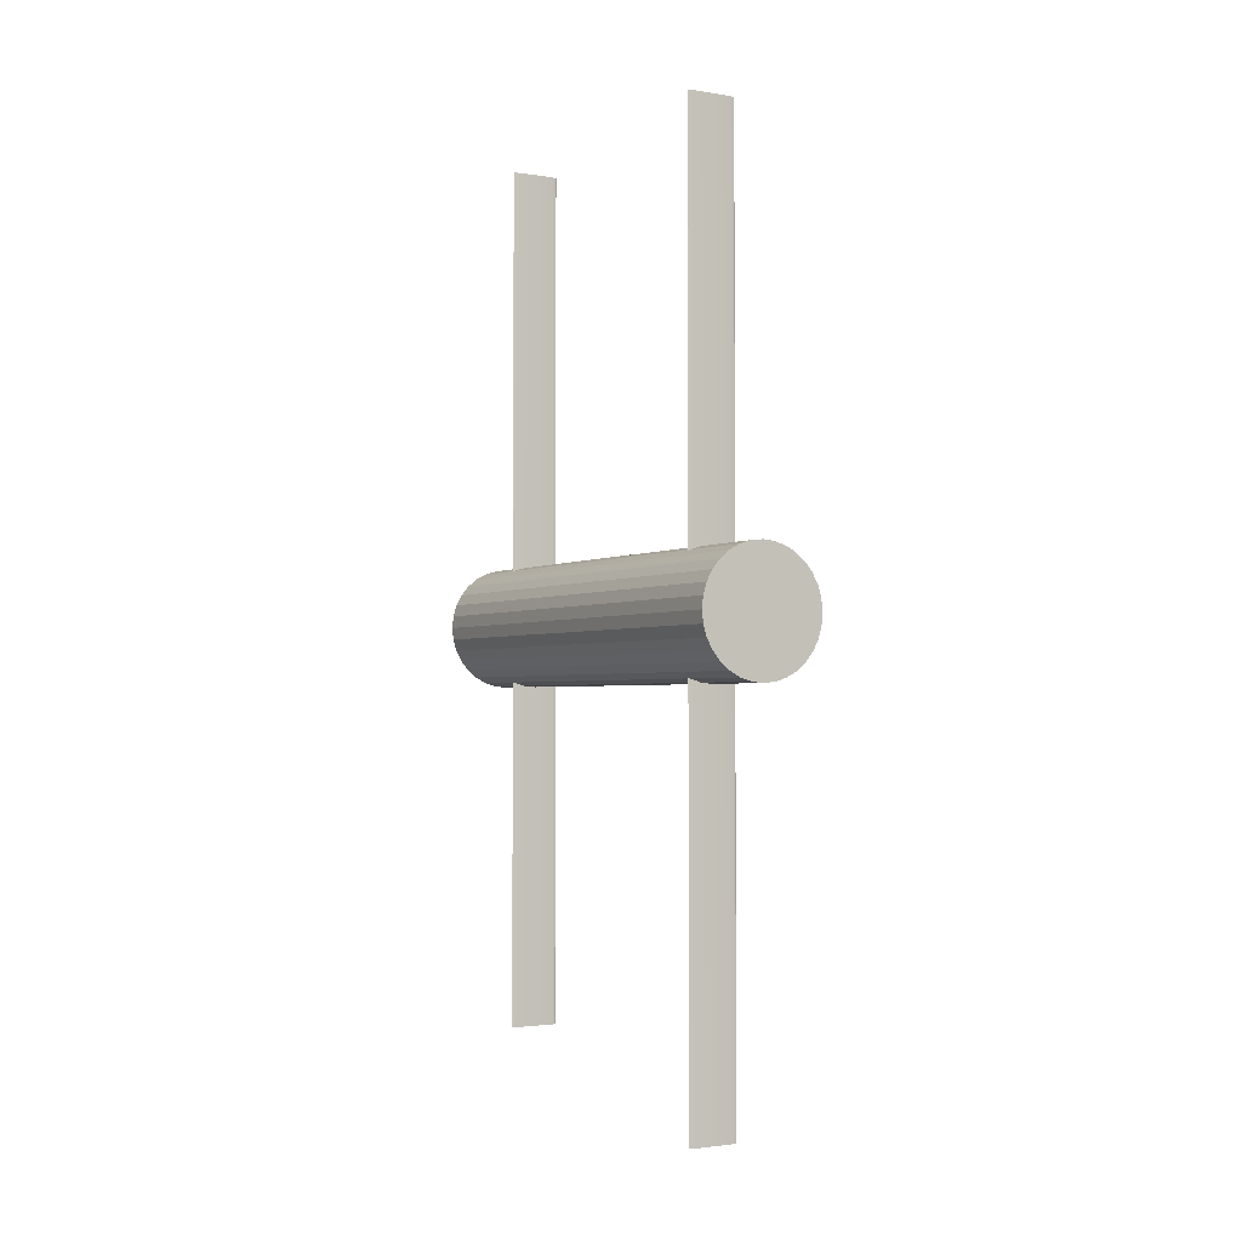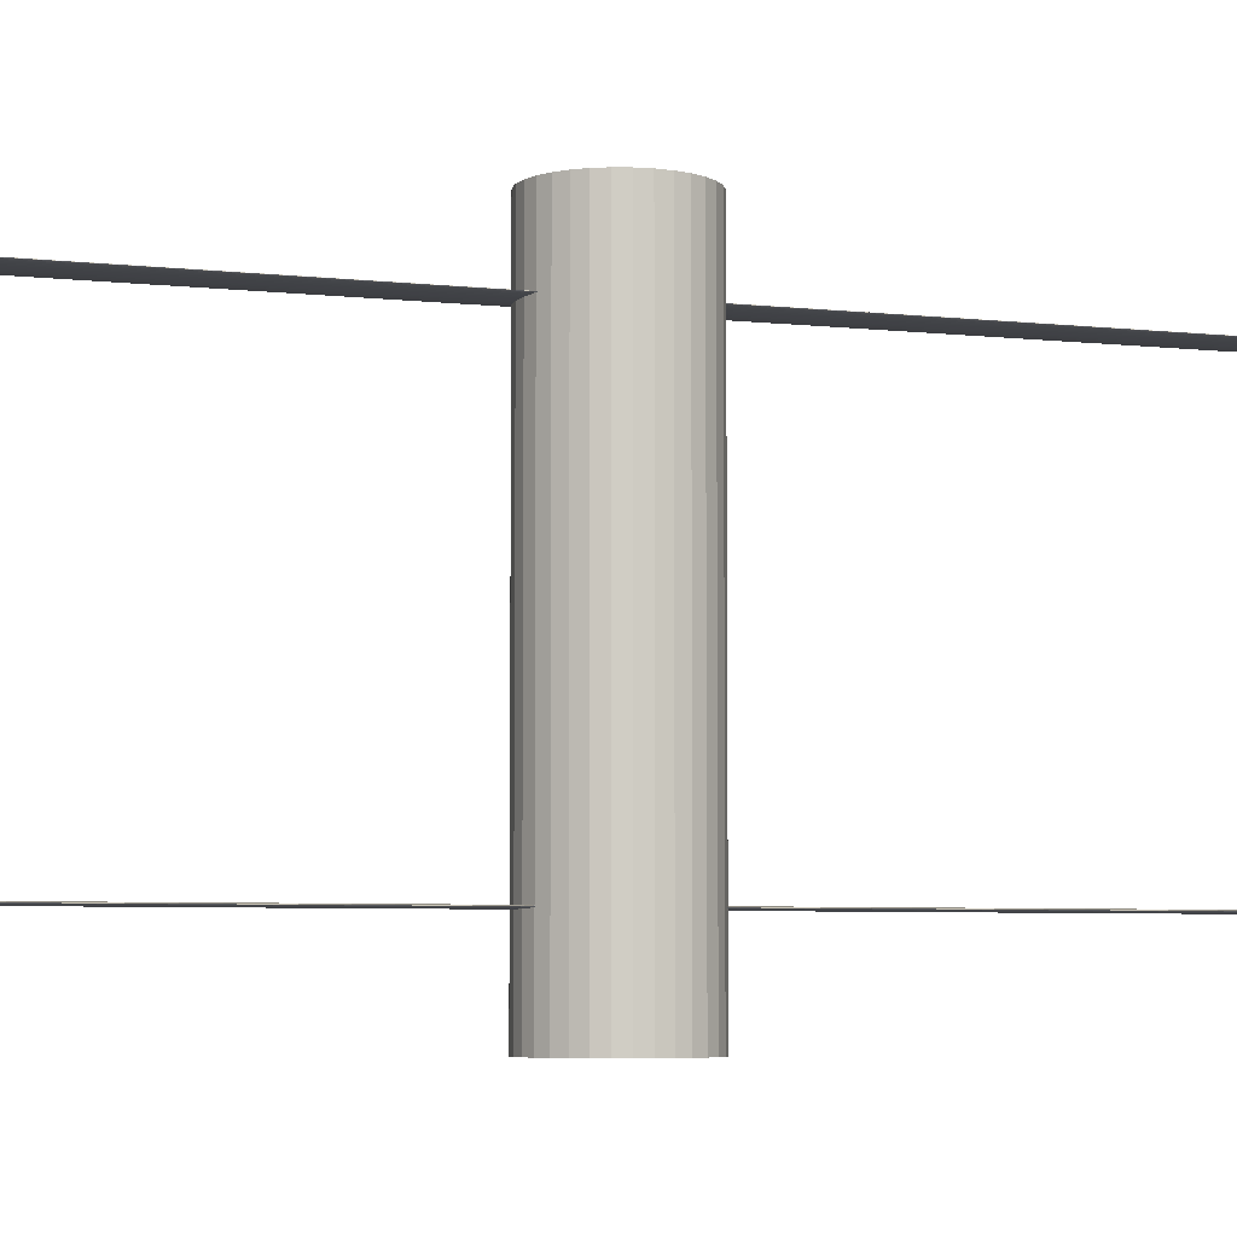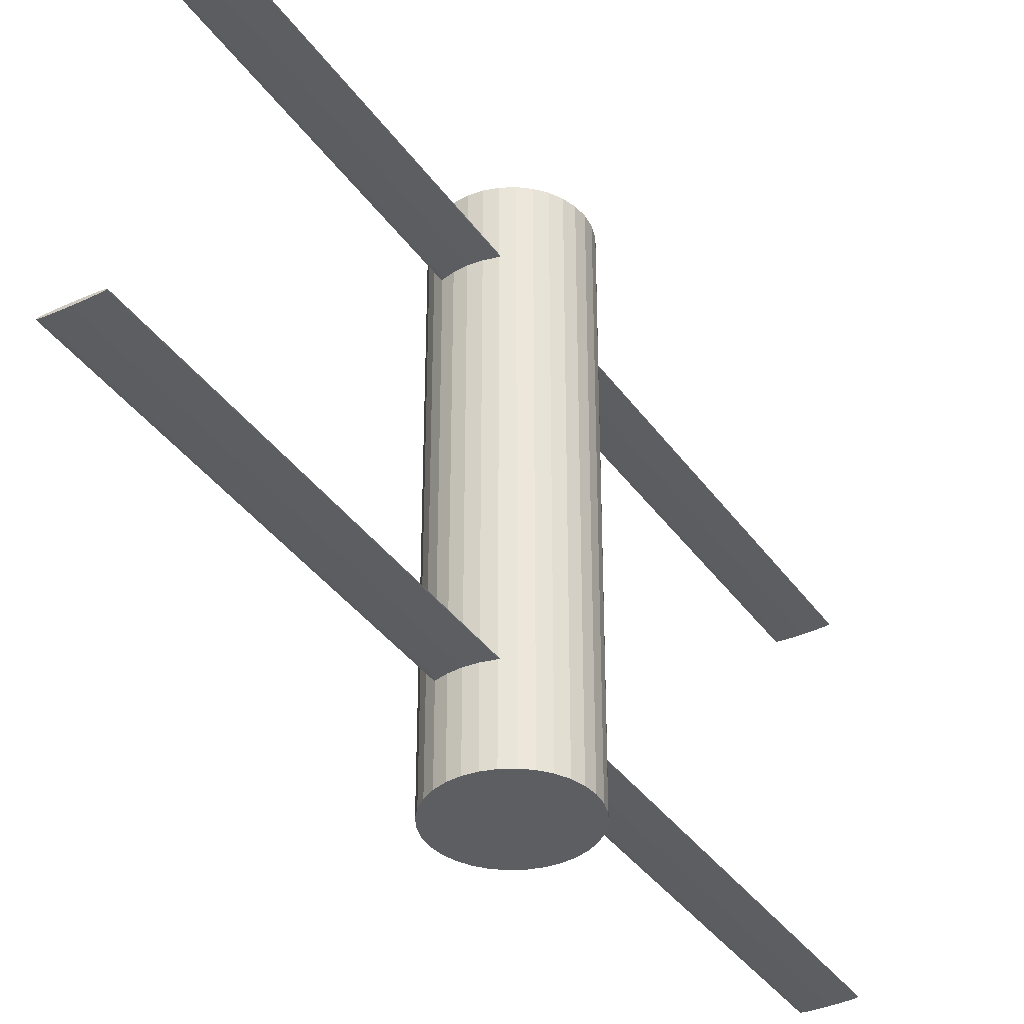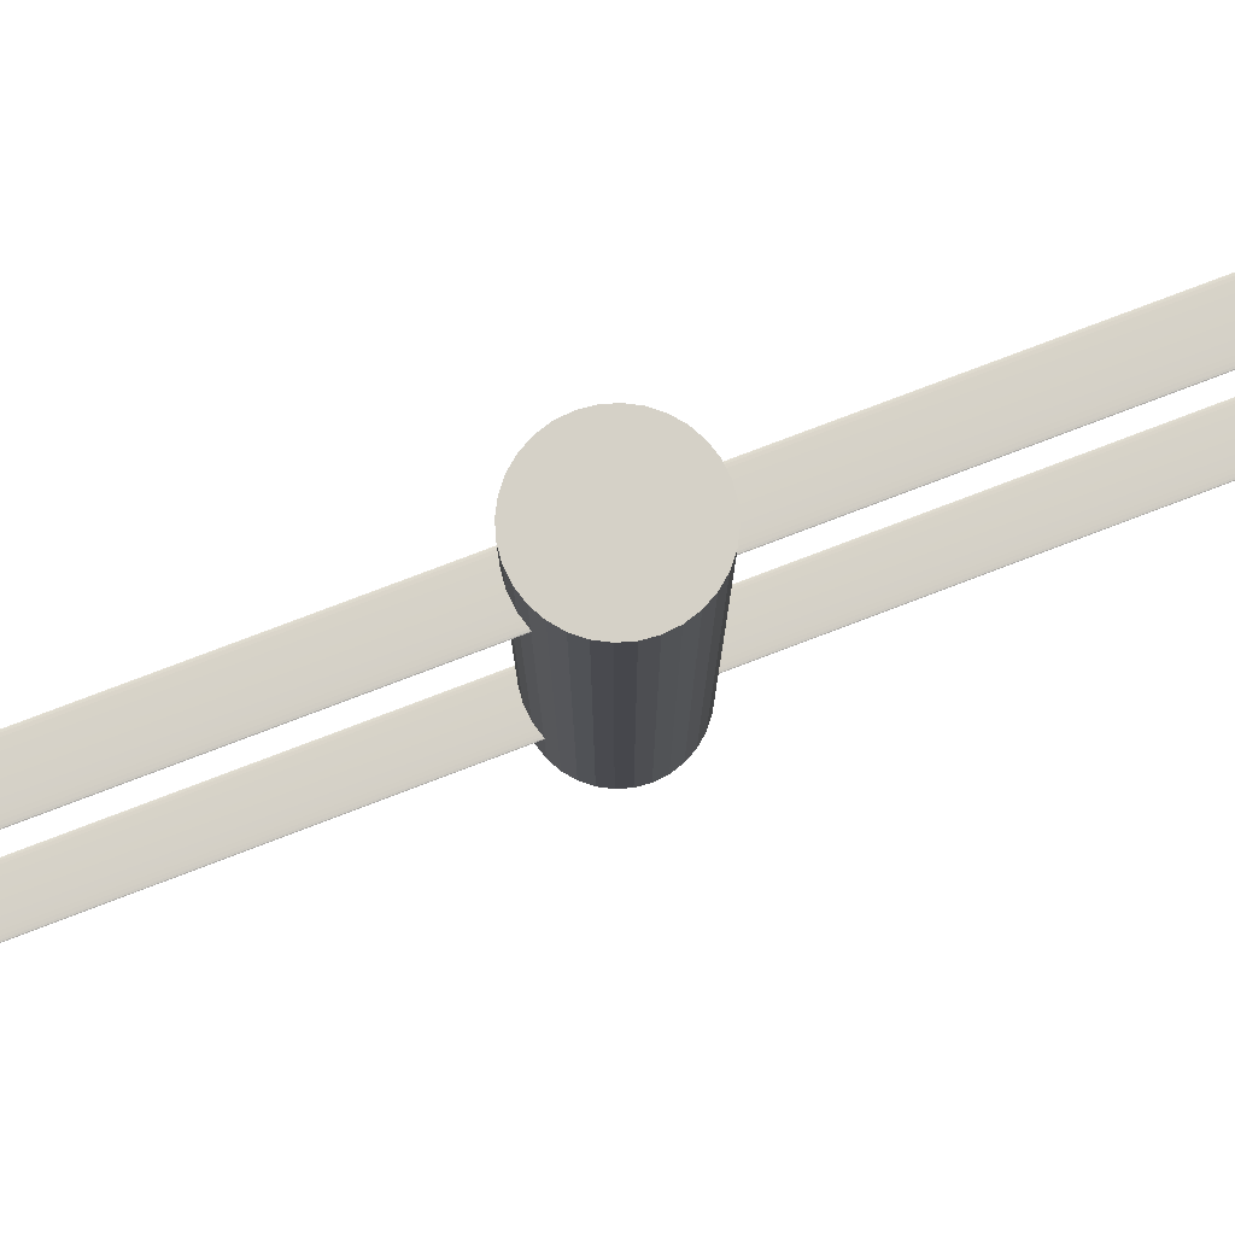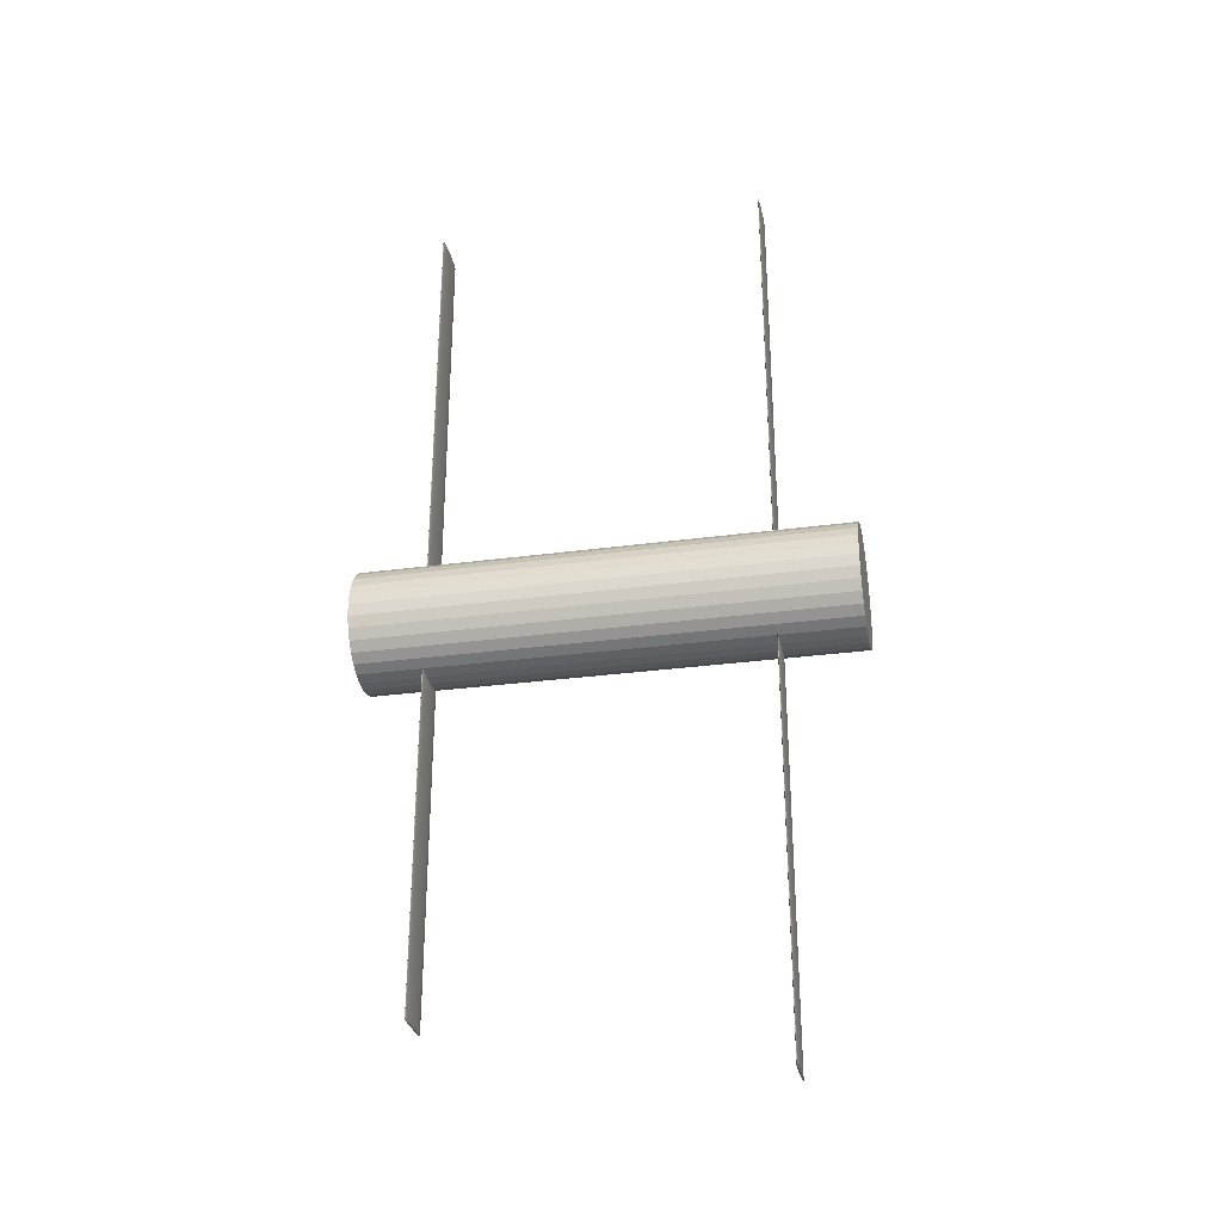
<metadata>
{"format":"obj","ext":"obj","renderer":"f3d","projection":"perspective","resolution":1024,"background":"white","views":[{"elev":-2.3,"azim":-29.6,"up":"+Z"},{"elev":-5.7,"azim":71.2,"up":"+Y"},{"elev":-37.3,"azim":-149.1,"up":"+Y"},{"elev":78.8,"azim":69.2,"up":"+Y"},{"elev":-29.7,"azim":-78.8,"up":"+Z"}]}
</metadata>
<code>
o Blade.003_Cylinder.002
v 0 0.76 -0.2
v 0 0.76 3.8
v 0.03902 0.7598 -0.2
v 0.03902 0.7598 3.8
v 0.07654 0.7592 -0.2
v 0.07654 0.7592 3.8
v 0.1111 0.7583 -0.2
v 0.1111 0.7583 3.8
v 0.1414 0.7571 -0.2
v 0.1414 0.7571 3.8
v 0.1663 0.7556 -0.2
v 0.1663 0.7556 3.8
v 0.1848 0.7538 -0.2
v 0.1848 0.7538 3.8
v 0.1962 0.752 -0.2
v 0.1962 0.752 3.8
v 0.2 0.75 -0.2
v 0.2 0.75 3.8
v 0.1962 0.748 -0.2
v 0.1962 0.748 3.8
v 0.1848 0.7462 -0.2
v 0.1848 0.7462 3.8
v 0.1663 0.7444 -0.2
v 0.1663 0.7444 3.8
v 0.1414 0.7429 -0.2
v 0.1414 0.7429 3.8
v 0.1111 0.7417 -0.2
v 0.1111 0.7417 3.8
v 0.07654 0.7408 -0.2
v 0.07654 0.7408 3.8
v 0.03902 0.7402 -0.2
v 0.03902 0.7402 3.8
v -0 0.74 -0.2
v -0 0.74 3.8
v -0.03902 0.7402 -0.2
v -0.03902 0.7402 3.8
v -0.07654 0.7408 -0.2
v -0.07654 0.7408 3.8
v -0.1111 0.7417 -0.2
v -0.1111 0.7417 3.8
v -0.1414 0.7429 -0.2
v -0.1414 0.7429 3.8
v -0.1663 0.7444 -0.2
v -0.1663 0.7444 3.8
v -0.1848 0.7462 -0.2
v -0.1848 0.7462 3.8
v -0.1962 0.748 -0.2
v -0.1962 0.748 3.8
v -0.2 0.75 -0.2
v -0.2 0.75 3.8
v -0.1962 0.752 -0.2
v -0.1962 0.752 3.8
v -0.1848 0.7538 -0.2
v -0.1848 0.7538 3.8
v -0.1663 0.7556 -0.2
v -0.1663 0.7556 3.8
v -0.1414 0.7571 -0.2
v -0.1414 0.7571 3.8
v -0.1111 0.7583 -0.2
v -0.1111 0.7583 3.8
v -0.07654 0.7592 -0.2
v -0.07654 0.7592 3.8
v -0.03902 0.7598 -0.2
v -0.03902 0.7598 3.8
f 1 2 4 3
f 3 4 6 5
f 5 6 8 7
f 7 8 10 9
f 9 10 12 11
f 11 12 14 13
f 13 14 16 15
f 15 16 18 17
f 17 18 20 19
f 19 20 22 21
f 21 22 24 23
f 23 24 26 25
f 25 26 28 27
f 27 28 30 29
f 29 30 32 31
f 31 32 34 33
f 33 34 36 35
f 35 36 38 37
f 37 38 40 39
f 39 40 42 41
f 41 42 44 43
f 43 44 46 45
f 45 46 48 47
f 47 48 50 49
f 49 50 52 51
f 51 52 54 53
f 53 54 56 55
f 55 56 58 57
f 57 58 60 59
f 59 60 62 61
f 4 2 64 62 60 58 56 54 52 50 48 46 44 42 40 38 36 34 32 30 28 26 24 22 20 18 16 14 12 10 8 6
f 61 62 64 63
f 63 64 2 1
f 1 3 5 7 9 11 13 15 17 19 21 23 25 27 29 31 33 35 37 39 41 43 45 47 49 51 53 55 57 59 61 63
o Blade.000_Cylinder.002
v 0 3.549 -3.3
v 0 3.549 -0.3
v 0.03902 3.549 -3.3
v 0.03902 3.549 -0.3
v 0.07654 3.548 -3.3
v 0.07654 3.548 -0.3
v 0.1111 3.547 -3.3
v 0.1111 3.547 -0.3
v 0.1414 3.546 -3.3
v 0.1414 3.546 -0.3
v 0.1663 3.544 -3.3
v 0.1663 3.544 -0.3
v 0.1848 3.543 -3.3
v 0.1848 3.543 -0.3
v 0.1962 3.541 -3.3
v 0.1962 3.541 -0.3
v 0.2 3.539 -3.3
v 0.2 3.539 -0.3
v 0.1962 3.537 -3.3
v 0.1962 3.537 -0.3
v 0.1848 3.535 -3.3
v 0.1848 3.535 -0.3
v 0.1663 3.533 -3.3
v 0.1663 3.533 -0.3
v 0.1414 3.532 -3.3
v 0.1414 3.532 -0.3
v 0.1111 3.53 -3.3
v 0.1111 3.53 -0.3
v 0.07654 3.53 -3.3
v 0.07654 3.53 -0.3
v 0.03902 3.529 -3.3
v 0.03902 3.529 -0.3
v -0 3.529 -3.3
v -0 3.529 -0.3
v -0.03902 3.529 -3.3
v -0.03902 3.529 -0.3
v -0.07654 3.53 -3.3
v -0.07654 3.53 -0.3
v -0.1111 3.53 -3.3
v -0.1111 3.53 -0.3
v -0.1414 3.532 -3.3
v -0.1414 3.532 -0.3
v -0.1663 3.533 -3.3
v -0.1663 3.533 -0.3
v -0.1848 3.535 -3.3
v -0.1848 3.535 -0.3
v -0.1962 3.537 -3.3
v -0.1962 3.537 -0.3
v -0.2 3.539 -3.3
v -0.2 3.539 -0.3
v -0.1962 3.541 -3.3
v -0.1962 3.541 -0.3
v -0.1848 3.543 -3.3
v -0.1848 3.543 -0.3
v -0.1663 3.544 -3.3
v -0.1663 3.544 -0.3
v -0.1414 3.546 -3.3
v -0.1414 3.546 -0.3
v -0.1111 3.547 -3.3
v -0.1111 3.547 -0.3
v -0.07654 3.548 -3.3
v -0.07654 3.548 -0.3
v -0.03902 3.549 -3.3
v -0.03902 3.549 -0.3
f 65 66 68 67
f 67 68 70 69
f 69 70 72 71
f 71 72 74 73
f 73 74 76 75
f 75 76 78 77
f 77 78 80 79
f 79 80 82 81
f 81 82 84 83
f 83 84 86 85
f 85 86 88 87
f 87 88 90 89
f 89 90 92 91
f 91 92 94 93
f 93 94 96 95
f 95 96 98 97
f 97 98 100 99
f 99 100 102 101
f 101 102 104 103
f 103 104 106 105
f 105 106 108 107
f 107 108 110 109
f 109 110 112 111
f 111 112 114 113
f 113 114 116 115
f 115 116 118 117
f 117 118 120 119
f 119 120 122 121
f 121 122 124 123
f 123 124 126 125
f 68 66 128 126 124 122 120 118 116 114 112 110 108 106 104 102 100 98 96 94 92 90 88 86 84 82 80 78 76 74 72 70
f 125 126 128 127
f 127 128 66 65
f 65 67 69 71 73 75 77 79 81 83 85 87 89 91 93 95 97 99 101 103 105 107 109 111 113 115 117 119 121 123 125 127
o Blade.002_Cylinder.003
v 0 0.76 -3.8
v 0 0.76 0.2
v 0.03902 0.7598 -3.8
v 0.03902 0.7598 0.2
v 0.07654 0.7592 -3.8
v 0.07654 0.7592 0.2
v 0.1111 0.7583 -3.8
v 0.1111 0.7583 0.2
v 0.1414 0.7571 -3.8
v 0.1414 0.7571 0.2
v 0.1663 0.7556 -3.8
v 0.1663 0.7556 0.2
v 0.1848 0.7538 -3.8
v 0.1848 0.7538 0.2
v 0.1962 0.752 -3.8
v 0.1962 0.752 0.2
v 0.2 0.75 -3.8
v 0.2 0.75 0.2
v 0.1962 0.748 -3.8
v 0.1962 0.748 0.2
v 0.1848 0.7462 -3.8
v 0.1848 0.7462 0.2
v 0.1663 0.7444 -3.8
v 0.1663 0.7444 0.2
v 0.1414 0.7429 -3.8
v 0.1414 0.7429 0.2
v 0.1111 0.7417 -3.8
v 0.1111 0.7417 0.2
v 0.07654 0.7408 -3.8
v 0.07654 0.7408 0.2
v 0.03902 0.7402 -3.8
v 0.03902 0.7402 0.2
v -0 0.74 -3.8
v -0 0.74 0.2
v -0.03902 0.7402 -3.8
v -0.03902 0.7402 0.2
v -0.07654 0.7408 -3.8
v -0.07654 0.7408 0.2
v -0.1111 0.7417 -3.8
v -0.1111 0.7417 0.2
v -0.1414 0.7429 -3.8
v -0.1414 0.7429 0.2
v -0.1663 0.7444 -3.8
v -0.1663 0.7444 0.2
v -0.1848 0.7462 -3.8
v -0.1848 0.7462 0.2
v -0.1962 0.748 -3.8
v -0.1962 0.748 0.2
v -0.2 0.75 -3.8
v -0.2 0.75 0.2
v -0.1962 0.752 -3.8
v -0.1962 0.752 0.2
v -0.1848 0.7538 -3.8
v -0.1848 0.7538 0.2
v -0.1663 0.7556 -3.8
v -0.1663 0.7556 0.2
v -0.1414 0.7571 -3.8
v -0.1414 0.7571 0.2
v -0.1111 0.7583 -3.8
v -0.1111 0.7583 0.2
v -0.07654 0.7592 -3.8
v -0.07654 0.7592 0.2
v -0.03902 0.7598 -3.8
v -0.03902 0.7598 0.2
f 129 130 132 131
f 131 132 134 133
f 133 134 136 135
f 135 136 138 137
f 137 138 140 139
f 139 140 142 141
f 141 142 144 143
f 143 144 146 145
f 145 146 148 147
f 147 148 150 149
f 149 150 152 151
f 151 152 154 153
f 153 154 156 155
f 155 156 158 157
f 157 158 160 159
f 159 160 162 161
f 161 162 164 163
f 163 164 166 165
f 165 166 168 167
f 167 168 170 169
f 169 170 172 171
f 171 172 174 173
f 173 174 176 175
f 175 176 178 177
f 177 178 180 179
f 179 180 182 181
f 181 182 184 183
f 183 184 186 185
f 185 186 188 187
f 187 188 190 189
f 132 130 192 190 188 186 184 182 180 178 176 174 172 170 168 166 164 162 160 158 156 154 152 150 148 146 144 142 140 138 136 134
f 189 190 192 191
f 191 192 130 129
f 129 131 133 135 137 139 141 143 145 147 149 151 153 155 157 159 161 163 165 167 169 171 173 175 177 179 181 183 185 187 189 191
o Blade.001_Cylinder.002
v 0 3.549 -0.2
v 0 3.549 3.8
v 0.03902 3.549 -0.2
v 0.03902 3.549 3.8
v 0.07654 3.548 -0.2
v 0.07654 3.548 3.8
v 0.1111 3.547 -0.2
v 0.1111 3.547 3.8
v 0.1414 3.546 -0.2
v 0.1414 3.546 3.8
v 0.1663 3.544 -0.2
v 0.1663 3.544 3.8
v 0.1848 3.543 -0.2
v 0.1848 3.543 3.8
v 0.1962 3.541 -0.2
v 0.1962 3.541 3.8
v 0.2 3.539 -0.2
v 0.2 3.539 3.8
v 0.1962 3.537 -0.2
v 0.1962 3.537 3.8
v 0.1848 3.535 -0.2
v 0.1848 3.535 3.8
v 0.1663 3.533 -0.2
v 0.1663 3.533 3.8
v 0.1414 3.532 -0.2
v 0.1414 3.532 3.8
v 0.1111 3.53 -0.2
v 0.1111 3.53 3.8
v 0.07654 3.53 -0.2
v 0.07654 3.53 3.8
v 0.03902 3.529 -0.2
v 0.03902 3.529 3.8
v -0 3.529 -0.2
v -0 3.529 3.8
v -0.03902 3.529 -0.2
v -0.03902 3.529 3.8
v -0.07654 3.53 -0.2
v -0.07654 3.53 3.8
v -0.1111 3.53 -0.2
v -0.1111 3.53 3.8
v -0.1414 3.532 -0.2
v -0.1414 3.532 3.8
v -0.1663 3.533 -0.2
v -0.1663 3.533 3.8
v -0.1848 3.535 -0.2
v -0.1848 3.535 3.8
v -0.1962 3.537 -0.2
v -0.1962 3.537 3.8
v -0.2 3.539 -0.2
v -0.2 3.539 3.8
v -0.1962 3.541 -0.2
v -0.1962 3.541 3.8
v -0.1848 3.543 -0.2
v -0.1848 3.543 3.8
v -0.1663 3.544 -0.2
v -0.1663 3.544 3.8
v -0.1414 3.546 -0.2
v -0.1414 3.546 3.8
v -0.1111 3.547 -0.2
v -0.1111 3.547 3.8
v -0.07654 3.548 -0.2
v -0.07654 3.548 3.8
v -0.03902 3.549 -0.2
v -0.03902 3.549 3.8
f 193 194 196 195
f 195 196 198 197
f 197 198 200 199
f 199 200 202 201
f 201 202 204 203
f 203 204 206 205
f 205 206 208 207
f 207 208 210 209
f 209 210 212 211
f 211 212 214 213
f 213 214 216 215
f 215 216 218 217
f 217 218 220 219
f 219 220 222 221
f 221 222 224 223
f 223 224 226 225
f 225 226 228 227
f 227 228 230 229
f 229 230 232 231
f 231 232 234 233
f 233 234 236 235
f 235 236 238 237
f 237 238 240 239
f 239 240 242 241
f 241 242 244 243
f 243 244 246 245
f 245 246 248 247
f 247 248 250 249
f 249 250 252 251
f 251 252 254 253
f 196 194 256 254 252 250 248 246 244 242 240 238 236 234 232 230 228 226 224 222 220 218 216 214 212 210 208 206 204 202 200 198
f 253 254 256 255
f 255 256 194 193
f 193 195 197 199 201 203 205 207 209 211 213 215 217 219 221 223 225 227 229 231 233 235 237 239 241 243 245 247 249 251 253 255
o Cylinder
v 0 0.07694 -0.5
v 0 4.077 -0.5
v 0.09755 0.07694 -0.4904
v 0.09755 4.077 -0.4904
v 0.1913 0.07694 -0.4619
v 0.1913 4.077 -0.4619
v 0.2778 0.07694 -0.4157
v 0.2778 4.077 -0.4157
v 0.3536 0.07694 -0.3536
v 0.3536 4.077 -0.3536
v 0.4157 0.07694 -0.2778
v 0.4157 4.077 -0.2778
v 0.4619 0.07694 -0.1913
v 0.4619 4.077 -0.1913
v 0.4904 0.07694 -0.09755
v 0.4904 4.077 -0.09755
v 0.5 0.07694 -0
v 0.5 4.077 -0
v 0.4904 0.07694 0.09755
v 0.4904 4.077 0.09755
v 0.4619 0.07694 0.1913
v 0.4619 4.077 0.1913
v 0.4157 0.07694 0.2778
v 0.4157 4.077 0.2778
v 0.3536 0.07694 0.3536
v 0.3536 4.077 0.3536
v 0.2778 0.07694 0.4157
v 0.2778 4.077 0.4157
v 0.1913 0.07694 0.4619
v 0.1913 4.077 0.4619
v 0.09755 0.07694 0.4904
v 0.09755 4.077 0.4904
v -0 0.07694 0.5
v -0 4.077 0.5
v -0.09755 0.07694 0.4904
v -0.09755 4.077 0.4904
v -0.1913 0.07694 0.4619
v -0.1913 4.077 0.4619
v -0.2778 0.07694 0.4157
v -0.2778 4.077 0.4157
v -0.3536 0.07694 0.3536
v -0.3536 4.077 0.3536
v -0.4157 0.07694 0.2778
v -0.4157 4.077 0.2778
v -0.4619 0.07694 0.1913
v -0.4619 4.077 0.1913
v -0.4904 0.07694 0.09755
v -0.4904 4.077 0.09755
v -0.5 0.07694 -0
v -0.5 4.077 -0
v -0.4904 0.07694 -0.09755
v -0.4904 4.077 -0.09755
v -0.4619 0.07694 -0.1913
v -0.4619 4.077 -0.1913
v -0.4157 0.07694 -0.2778
v -0.4157 4.077 -0.2778
v -0.3536 0.07694 -0.3536
v -0.3536 4.077 -0.3536
v -0.2778 0.07694 -0.4157
v -0.2778 4.077 -0.4157
v -0.1913 0.07694 -0.4619
v -0.1913 4.077 -0.4619
v -0.09754 0.07694 -0.4904
v -0.09754 4.077 -0.4904
f 257 258 260 259
f 259 260 262 261
f 261 262 264 263
f 263 264 266 265
f 265 266 268 267
f 267 268 270 269
f 269 270 272 271
f 271 272 274 273
f 273 274 276 275
f 275 276 278 277
f 277 278 280 279
f 279 280 282 281
f 281 282 284 283
f 283 284 286 285
f 285 286 288 287
f 287 288 290 289
f 289 290 292 291
f 291 292 294 293
f 293 294 296 295
f 295 296 298 297
f 297 298 300 299
f 299 300 302 301
f 301 302 304 303
f 303 304 306 305
f 305 306 308 307
f 307 308 310 309
f 309 310 312 311
f 311 312 314 313
f 313 314 316 315
f 315 316 318 317
f 260 258 320 318 316 314 312 310 308 306 304 302 300 298 296 294 292 290 288 286 284 282 280 278 276 274 272 270 268 266 264 262
f 317 318 320 319
f 319 320 258 257
f 257 259 261 263 265 267 269 271 273 275 277 279 281 283 285 287 289 291 293 295 297 299 301 303 305 307 309 311 313 315 317 319

</code>
